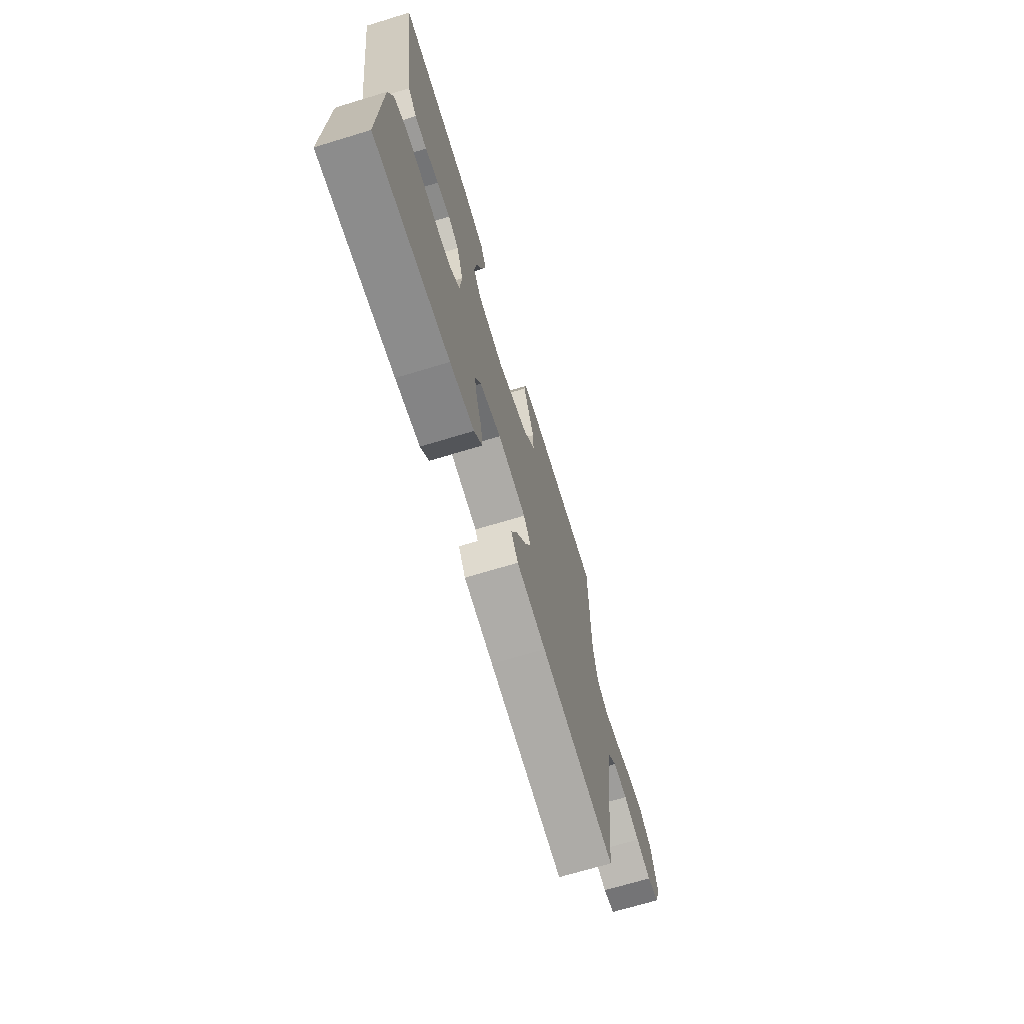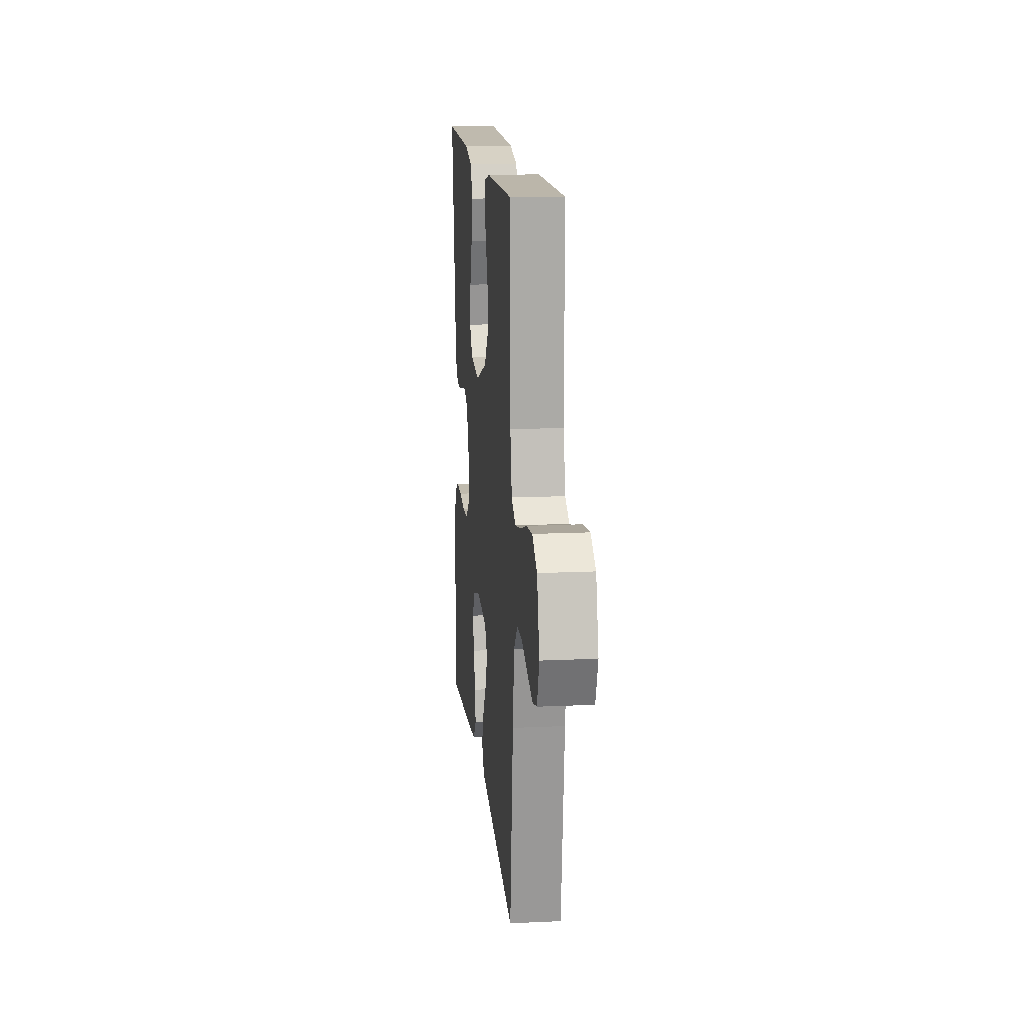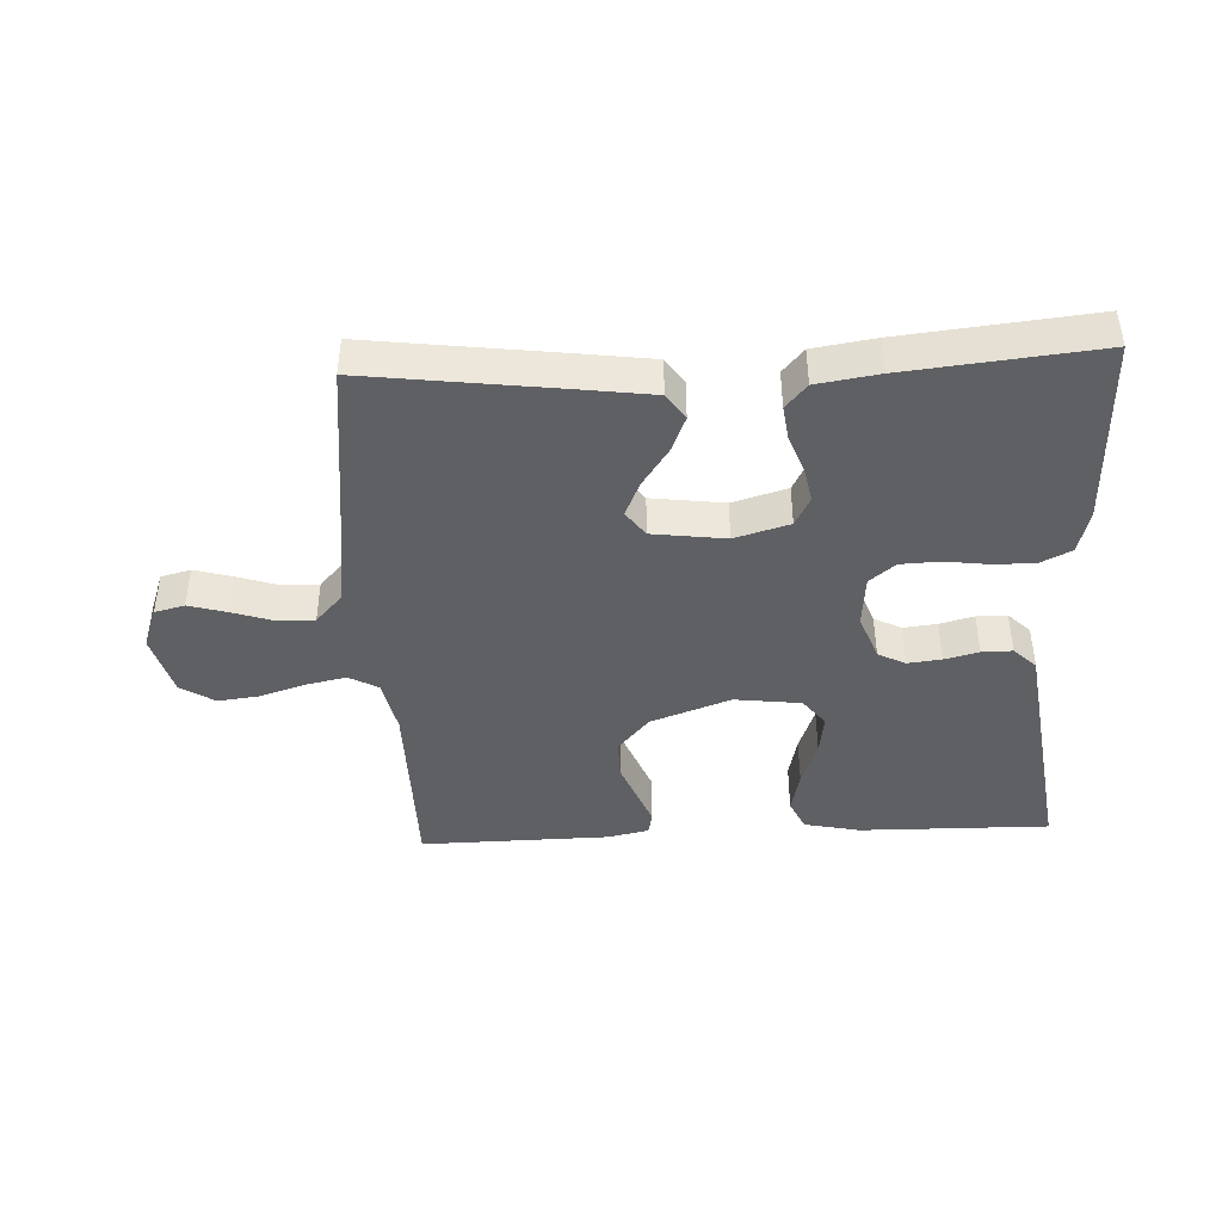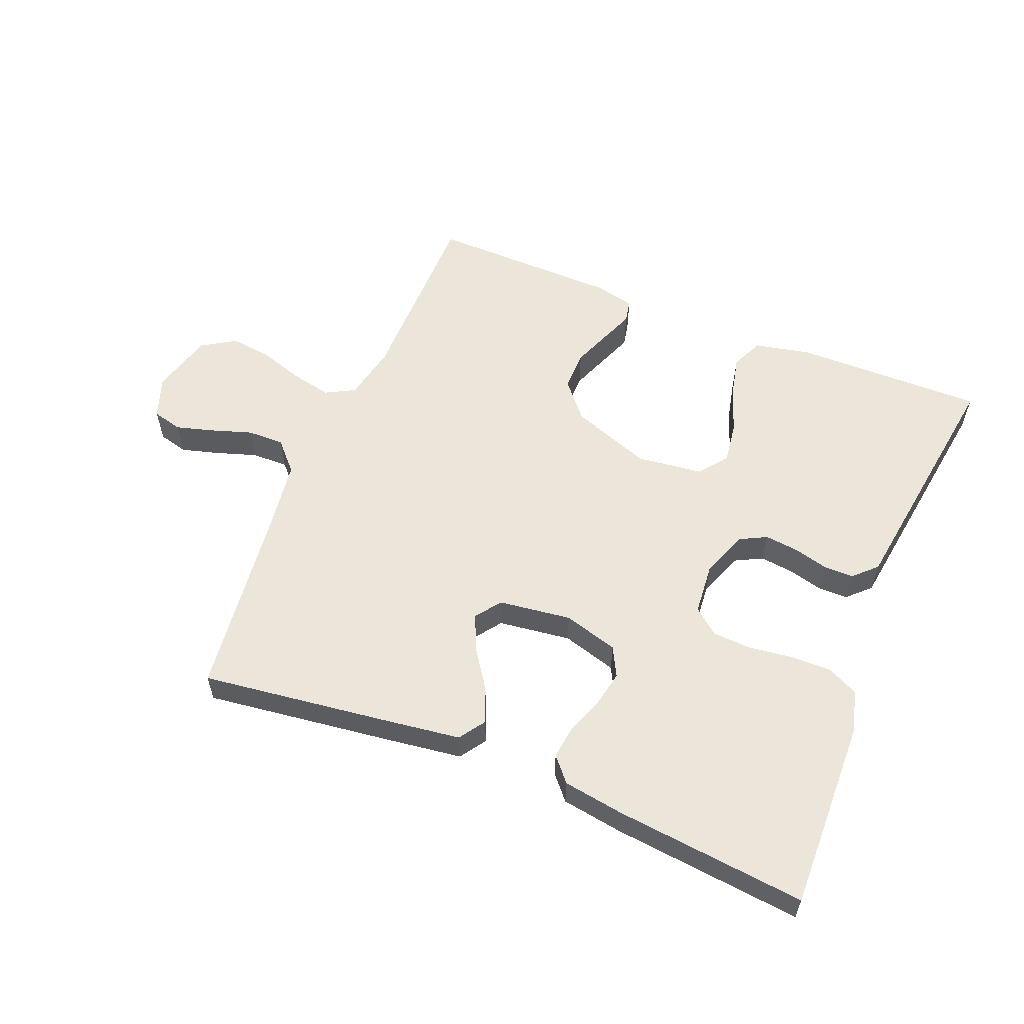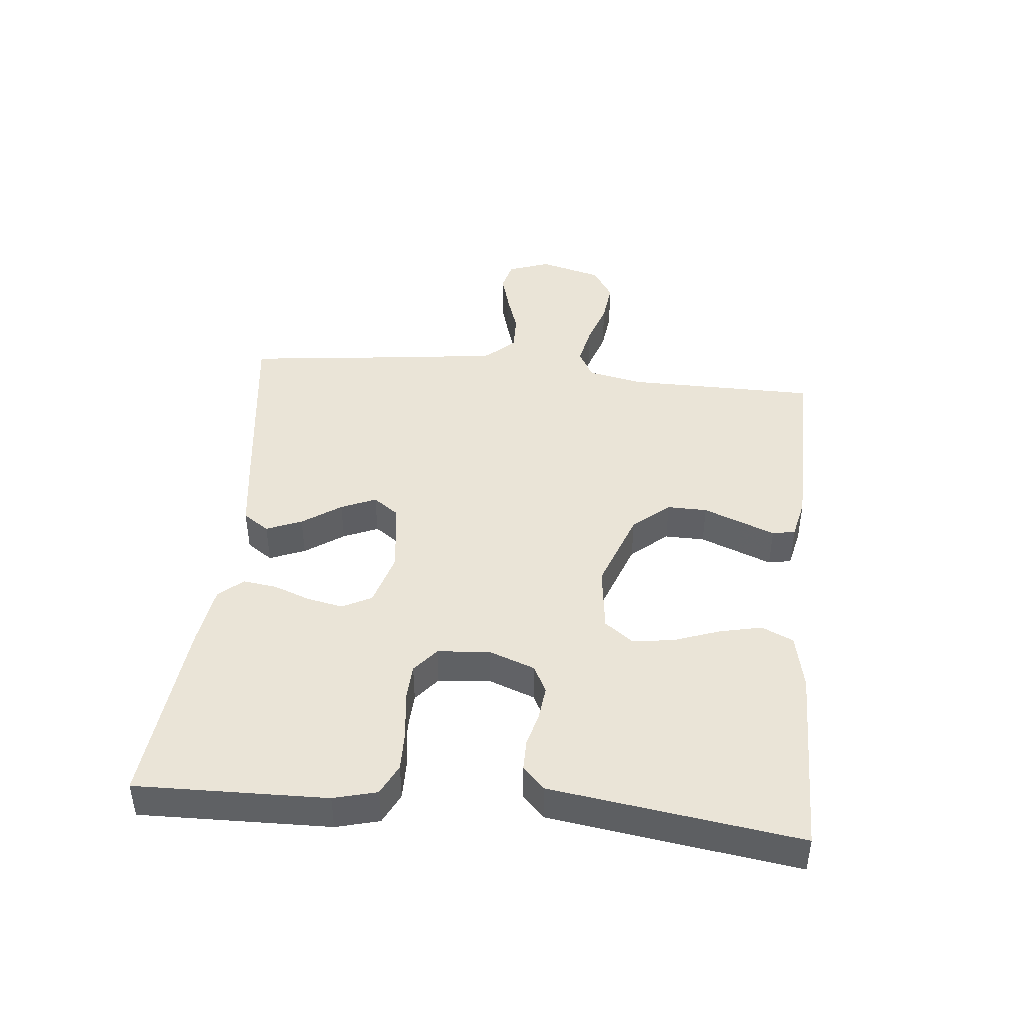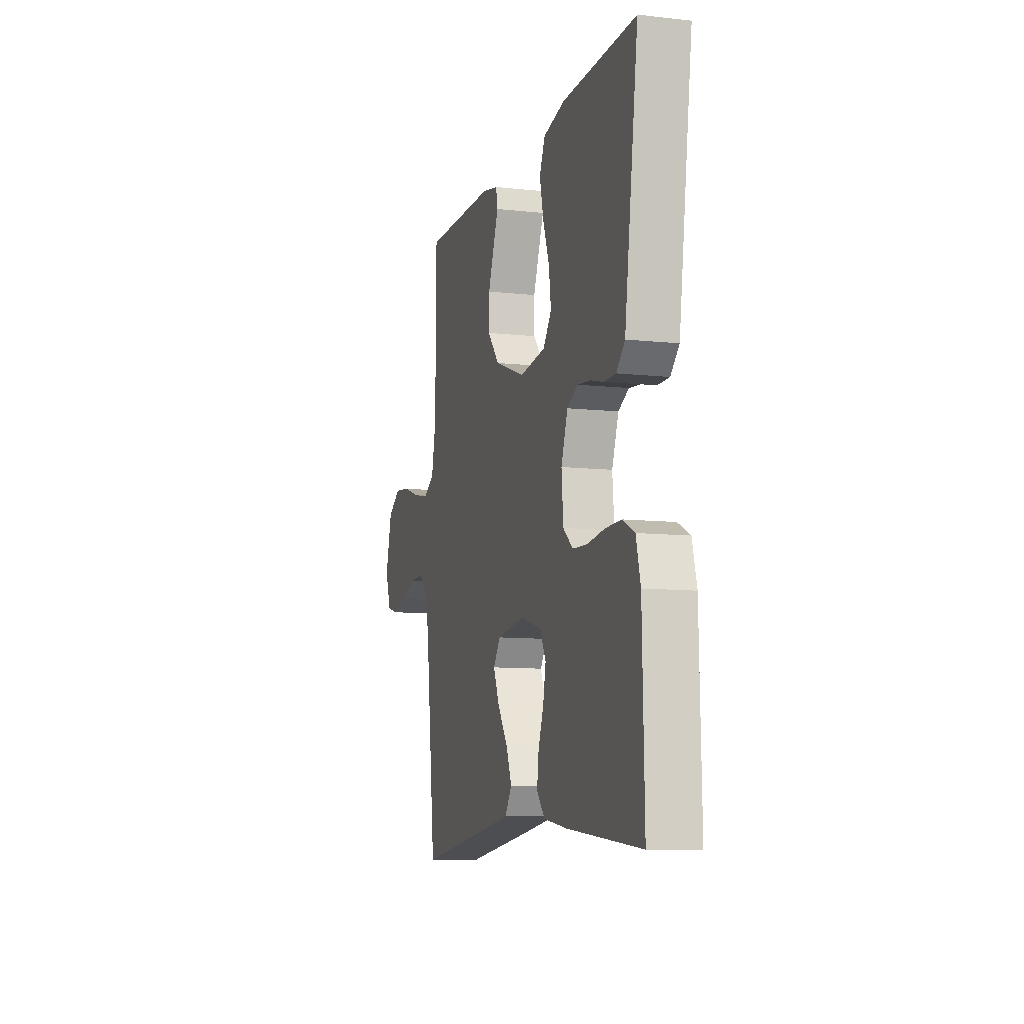
<metadata>
{"format":"obj","ext":"obj","renderer":"f3d","projection":"perspective","resolution":1024,"background":"white","views":[{"elev":-69.7,"azim":-73.1,"up":"+Z"},{"elev":15.0,"azim":84.3,"up":"+Z"},{"elev":-42.6,"azim":-177.3,"up":"+Y"},{"elev":57.4,"azim":-157.9,"up":"+Y"},{"elev":43.8,"azim":-84.3,"up":"+Y"},{"elev":-9.6,"azim":-106.0,"up":"+Z"}]}
</metadata>
<code>
v -0.5 0.07 0.5
v -0.2 0.07 0.496
v -0.112 0.07 0.477
v -0.089 0.07 0.427
v -0.104 0.07 0.36
v -0.13 0.07 0.288
v -0.139 0.07 0.223
v -0.105 0.07 0.178
v 0 0.07 0.165
v 0.126 0.07 0.211
v 0.175 0.07 0.268
v 0.174 0.07 0.331
v 0.15 0.07 0.392
v 0.129 0.07 0.445
v 0.136 0.07 0.481
v 0.2 0.07 0.495
v 0.5 0.07 0.5
v 0.502 0.07 0.2
v 0.52 0.07 0.113
v 0.566 0.07 0.088
v 0.629 0.07 0.101
v 0.7 0.07 0.124
v 0.766 0.07 0.132
v 0.819 0.07 0.099
v 0.846 0.07 0
v 0.822 0.07 -0.066
v 0.775 0.07 -0.078
v 0.715 0.07 -0.061
v 0.651 0.07 -0.04
v 0.593 0.07 -0.039
v 0.551 0.07 -0.084
v 0.535 0.07 -0.2
v 0.5 0.07 -0.5
v 0.2 0.07 -0.461
v 0.083 0.07 -0.445
v 0.055 0.07 -0.404
v 0.078 0.07 -0.348
v 0.12 0.07 -0.287
v 0.144 0.07 -0.232
v 0.115 0.07 -0.192
v 0 0.07 -0.177
v -0.086 0.07 -0.202
v -0.11 0.07 -0.248
v -0.099 0.07 -0.304
v -0.077 0.07 -0.363
v -0.07 0.07 -0.416
v -0.103 0.07 -0.454
v -0.2 0.07 -0.469
v -0.5 0.07 -0.5
v -0.493 0.07 -0.2
v -0.475 0.07 -0.132
v -0.426 0.07 -0.108
v -0.361 0.07 -0.109
v -0.292 0.07 -0.118
v -0.231 0.07 -0.115
v -0.191 0.07 -0.082
v -0.184 0.07 0
v -0.211 0.07 0.073
v -0.254 0.07 0.095
v -0.307 0.07 0.089
v -0.361 0.07 0.075
v -0.409 0.07 0.075
v -0.444 0.07 0.109
v -0.457 0.07 0.2
v -0.5 0 0.5
v -0.2 0 0.496
v -0.112 0 0.477
v -0.089 0 0.427
v -0.104 0 0.36
v -0.13 0 0.288
v -0.139 0 0.223
v -0.105 0 0.178
v 0 0 0.165
v 0.126 0 0.211
v 0.175 0 0.268
v 0.174 0 0.331
v 0.15 0 0.392
v 0.129 0 0.445
v 0.136 0 0.481
v 0.2 0 0.495
v 0.5 0 0.5
v 0.502 0 0.2
v 0.52 0 0.113
v 0.566 0 0.088
v 0.629 0 0.101
v 0.7 0 0.124
v 0.766 0 0.132
v 0.819 0 0.099
v 0.846 0 0
v 0.822 0 -0.066
v 0.775 0 -0.078
v 0.715 0 -0.061
v 0.651 0 -0.04
v 0.593 0 -0.039
v 0.551 0 -0.084
v 0.535 0 -0.2
v 0.5 0 -0.5
v 0.2 0 -0.461
v 0.083 0 -0.445
v 0.055 0 -0.404
v 0.078 0 -0.348
v 0.12 0 -0.287
v 0.144 0 -0.232
v 0.115 0 -0.192
v 0 0 -0.177
v -0.086 0 -0.202
v -0.11 0 -0.248
v -0.099 0 -0.304
v -0.077 0 -0.363
v -0.07 0 -0.416
v -0.103 0 -0.454
v -0.2 0 -0.469
v -0.5 0 -0.5
v -0.493 0 -0.2
v -0.475 0 -0.132
v -0.426 0 -0.108
v -0.361 0 -0.109
v -0.292 0 -0.118
v -0.231 0 -0.115
v -0.191 0 -0.082
v -0.184 0 0
v -0.211 0 0.073
v -0.254 0 0.095
v -0.307 0 0.089
v -0.361 0 0.075
v -0.409 0 0.075
v -0.444 0 0.109
v -0.457 0 0.2
f 62 63 64
f 61 62 64
f 60 61 64
f 4 5 6
f 3 4 6
f 2 3 6
f 1 2 6
f 64 1 6
f 60 64 6
f 59 60 6
f 58 59 6 7
f 57 58 7 8
f 56 57 8 9
f 52 53 54
f 51 52 54
f 50 51 54
f 49 50 54
f 48 49 54
f 47 48 54
f 46 47 54
f 45 46 54
f 44 45 54
f 43 44 54 55
f 42 43 55 56
f 36 37 38
f 35 36 38
f 34 35 38
f 33 34 38
f 32 33 38
f 31 32 38 39
f 30 31 39 40
f 27 28 29
f 26 27 29
f 25 26 29
f 24 25 29
f 23 24 29
f 22 23 29
f 21 22 29
f 20 21 29 30
f 30 40 41
f 20 30 41
f 19 20 41
f 16 17 18
f 15 16 18
f 14 15 18
f 13 14 18
f 12 13 18 19
f 56 9 10
f 42 56 10
f 41 42 10
f 19 41 10
f 19 10 11
f 11 12 19
f 128 127 126
f 128 126 125
f 128 125 124
f 70 69 68
f 70 68 67
f 70 67 66
f 70 66 65
f 70 65 128
f 70 128 124
f 70 124 123
f 71 70 123 122
f 72 71 122 121
f 73 72 121 120
f 118 117 116
f 118 116 115
f 118 115 114
f 118 114 113
f 118 113 112
f 118 112 111
f 118 111 110
f 118 110 109
f 118 109 108
f 119 118 108 107
f 120 119 107 106
f 102 101 100
f 102 100 99
f 102 99 98
f 102 98 97
f 102 97 96
f 103 102 96 95
f 104 103 95 94
f 93 92 91
f 93 91 90
f 93 90 89
f 93 89 88
f 93 88 87
f 93 87 86
f 93 86 85
f 94 93 85 84
f 105 104 94
f 105 94 84
f 105 84 83
f 82 81 80
f 82 80 79
f 82 79 78
f 82 78 77
f 83 82 77 76
f 74 73 120
f 74 120 106
f 74 106 105
f 74 105 83
f 75 74 83
f 83 76 75
f 1 65 66 2
f 2 66 67 3
f 3 67 68 4
f 4 68 69 5
f 5 69 70 6
f 6 70 71 7
f 7 71 72 8
f 8 72 73 9
f 9 73 74 10
f 10 74 75 11
f 11 75 76 12
f 12 76 77 13
f 13 77 78 14
f 14 78 79 15
f 15 79 80 16
f 16 80 81 17
f 17 81 82 18
f 18 82 83 19
f 19 83 84 20
f 20 84 85 21
f 21 85 86 22
f 22 86 87 23
f 23 87 88 24
f 24 88 89 25
f 25 89 90 26
f 26 90 91 27
f 27 91 92 28
f 28 92 93 29
f 29 93 94 30
f 30 94 95 31
f 31 95 96 32
f 32 96 97 33
f 33 97 98 34
f 34 98 99 35
f 35 99 100 36
f 36 100 101 37
f 37 101 102 38
f 38 102 103 39
f 39 103 104 40
f 40 104 105 41
f 41 105 106 42
f 42 106 107 43
f 43 107 108 44
f 44 108 109 45
f 45 109 110 46
f 46 110 111 47
f 47 111 112 48
f 48 112 113 49
f 49 113 114 50
f 50 114 115 51
f 51 115 116 52
f 52 116 117 53
f 53 117 118 54
f 54 118 119 55
f 55 119 120 56
f 56 120 121 57
f 57 121 122 58
f 58 122 123 59
f 59 123 124 60
f 60 124 125 61
f 61 125 126 62
f 62 126 127 63
f 63 127 128 64
f 64 128 65 1

</code>
